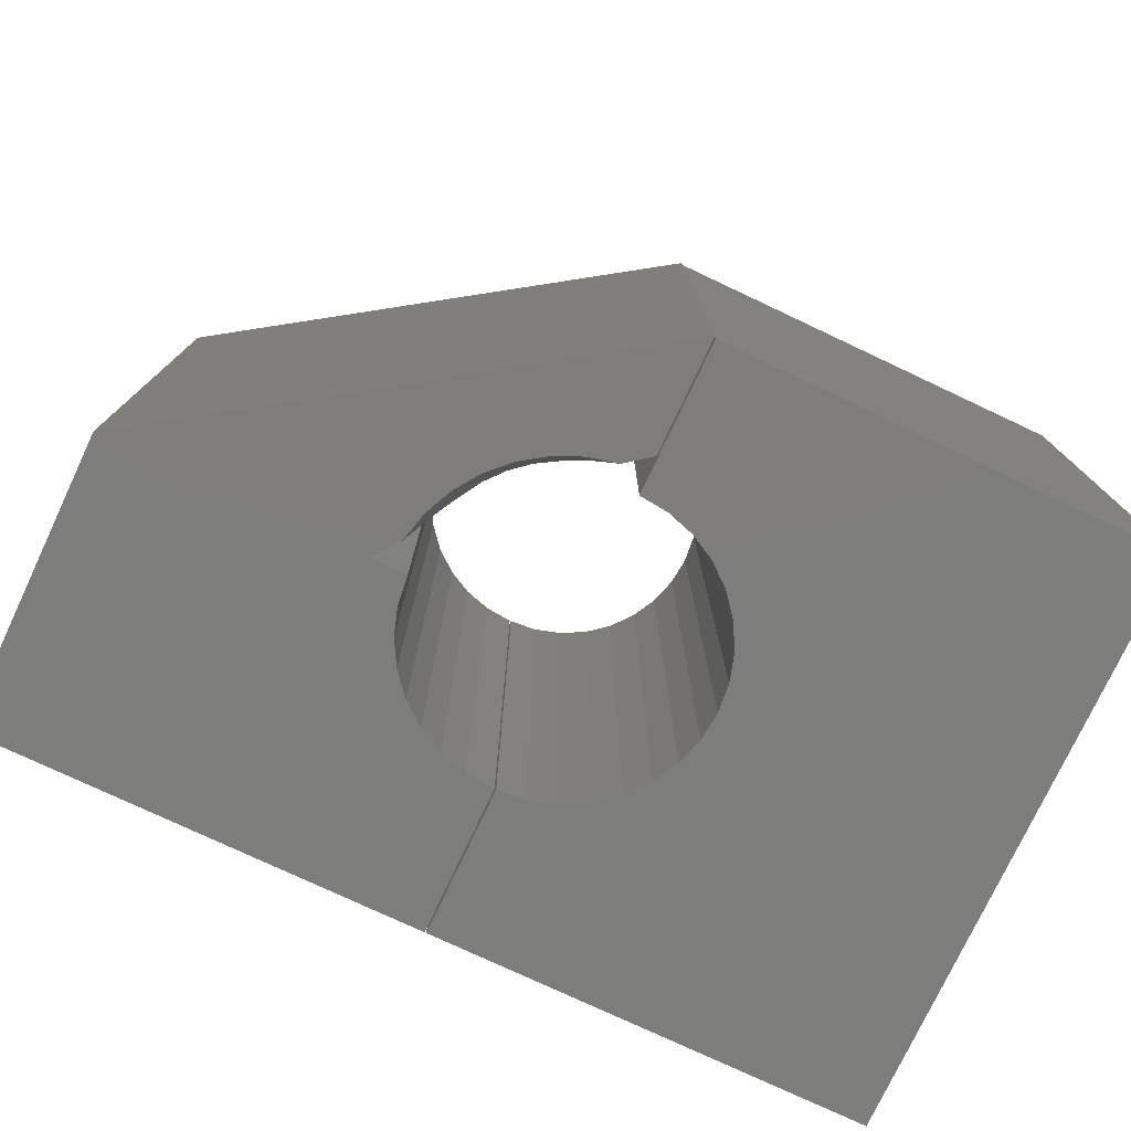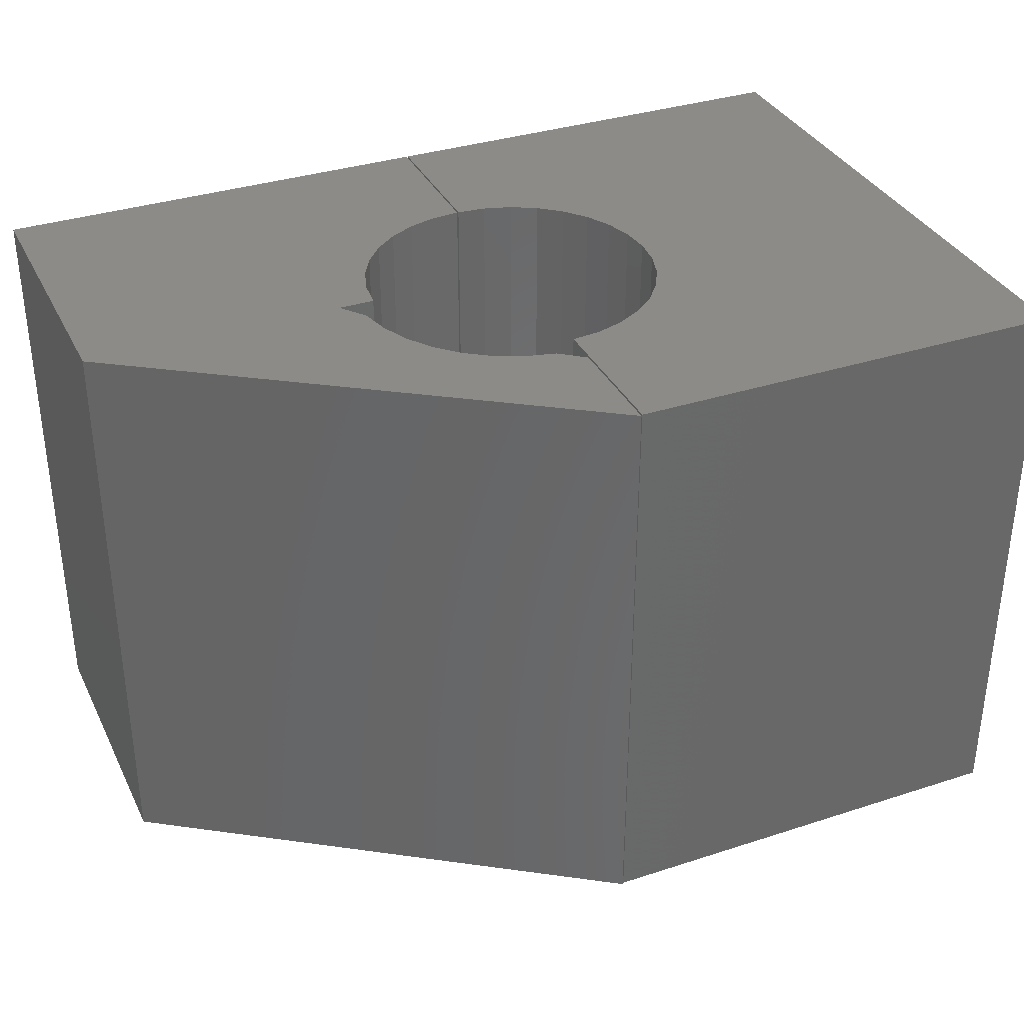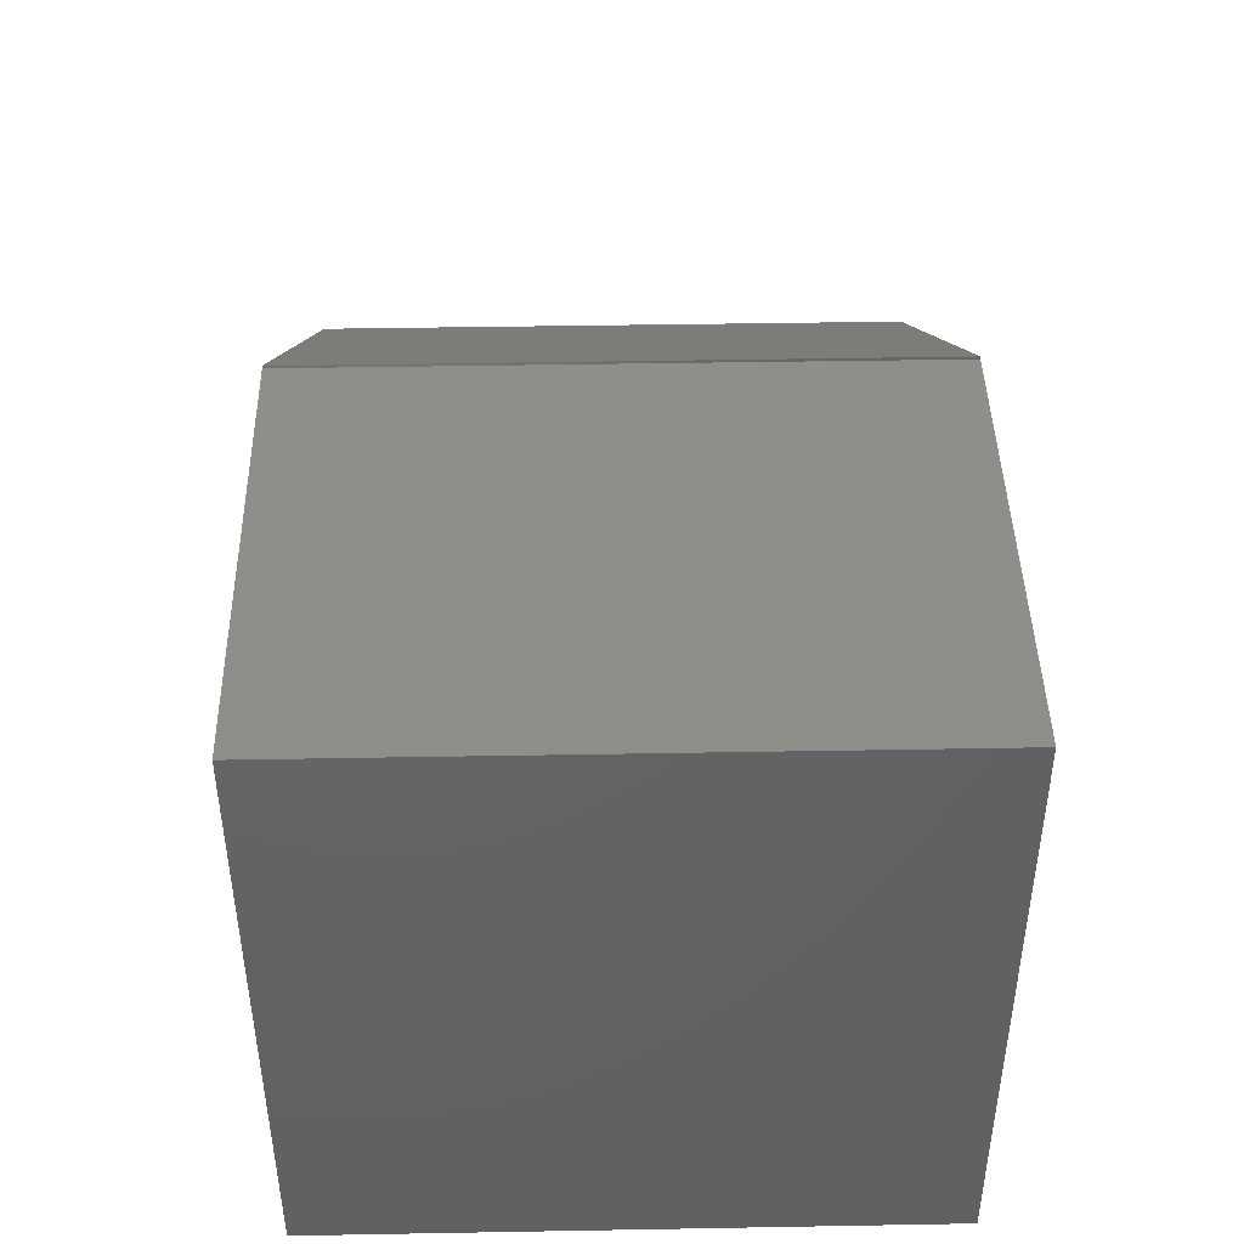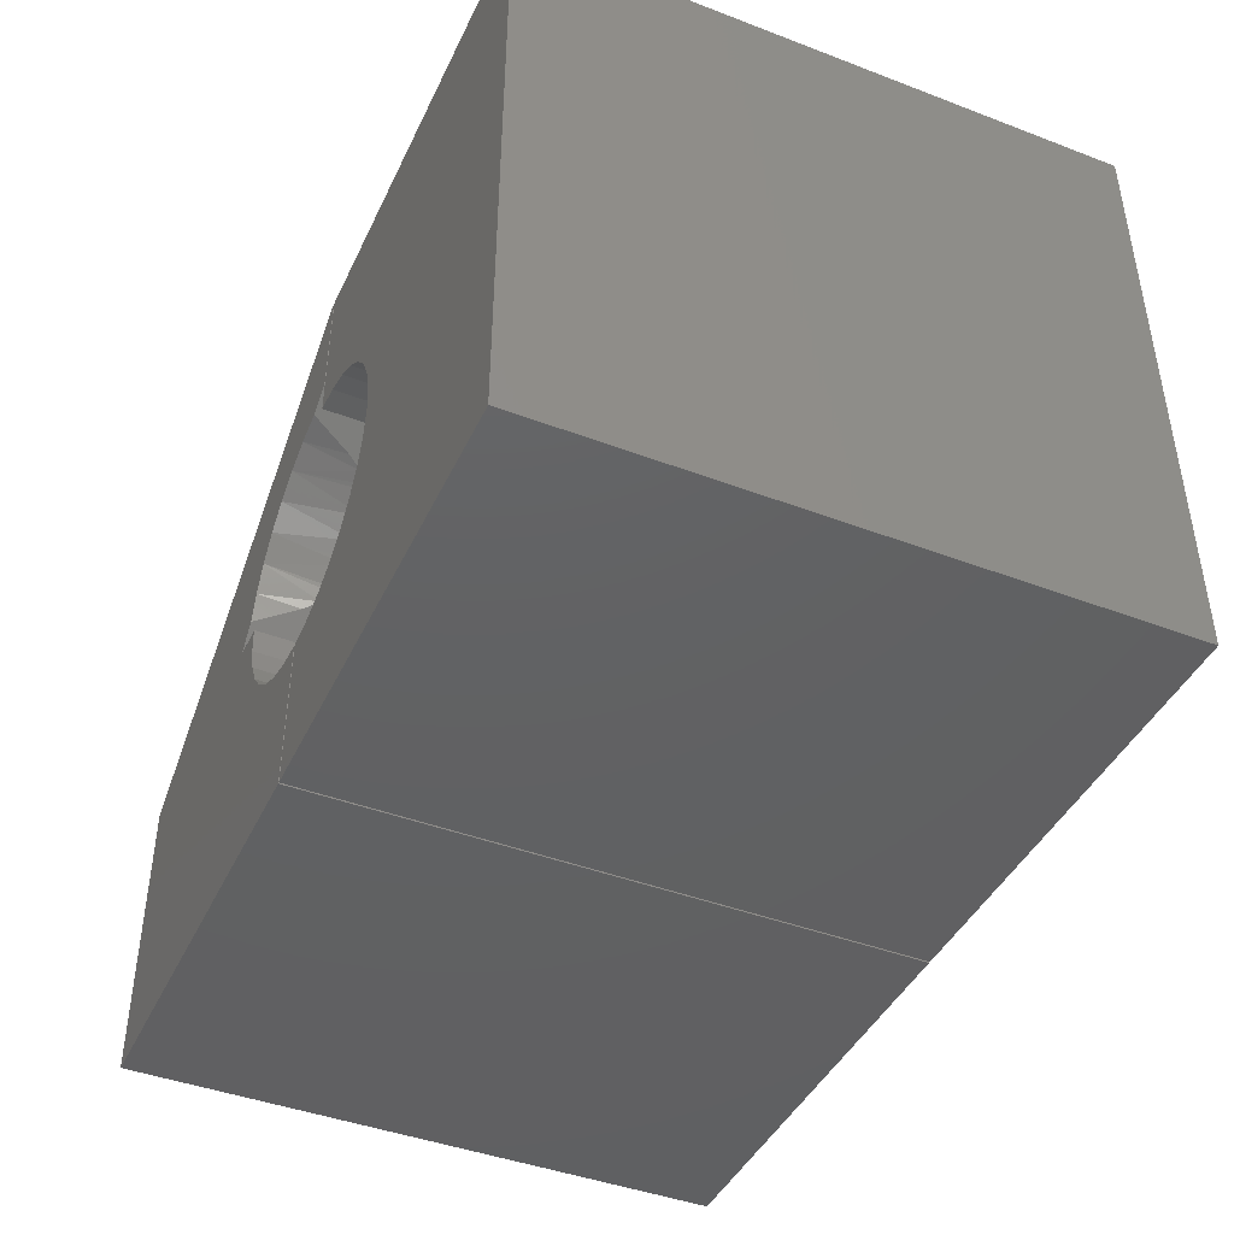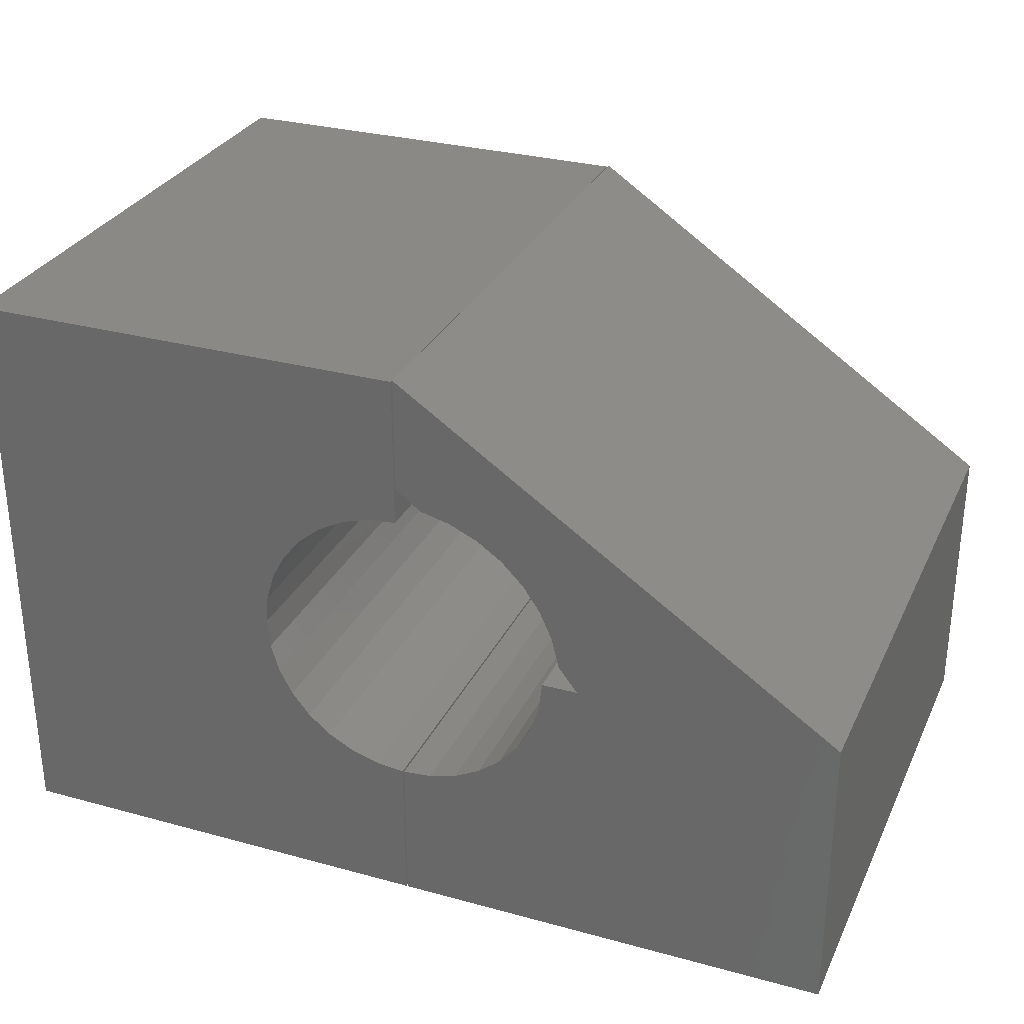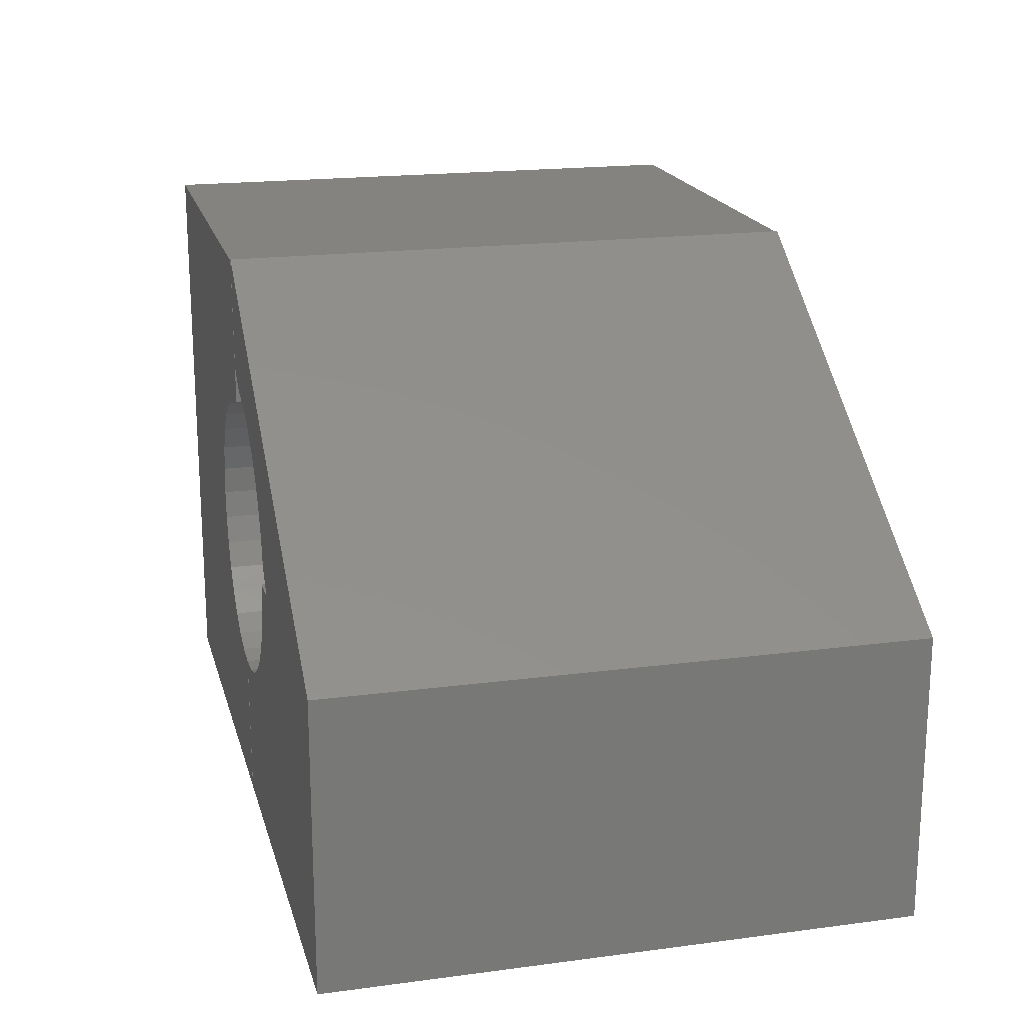
<metadata>
{"format":"stl","ext":"stl","renderer":"f3d","projection":"perspective","resolution":1024,"background":"white","views":[{"elev":-76.8,"azim":154.8,"up":"+Z"},{"elev":34.8,"azim":156.5,"up":"+Z"},{"elev":43.6,"azim":-91.2,"up":"+Y"},{"elev":-43.3,"azim":-114.2,"up":"+Y"},{"elev":29.9,"azim":21.8,"up":"+Y"},{"elev":18.9,"azim":75.9,"up":"+Y"}]}
</metadata>
<code>
# stl→obj: 110 verts, 212 faces
v 0.5013 0.2487 0.5
v 0.4985 0.2245 0.5
v 0.5316 0.2487 0.5
v 0.75 0.2487 0.5
v 0.4658 0.3578 0.5
v 0.4841 0.3395 0.5
v 0.4987 0.3182 0.5
v 0.5093 0.2947 0.5
v 0.5154 0.2696 0.5
v 0.75 0 0.5
v 0.375 0.5013 0.5
v 0.375 0.4052 0.5
v 0.3959 0.3891 0.5
v 0.421 0.383 0.5
v 0.4446 0.3724 0.5
v 0.4911 0.2013 0.5
v 0.4793 0.1799 0.5
v 0.4635 0.1613 0.5
v 0.4444 0.1462 0.5
v 0.4227 0.135 0.5
v 0.3993 0.1283 0.5
v 0.375 0.1263 0.5
v 0.375 0 0.5
v 0.5316 0.2487 0
v 0.4985 0.2245 0
v 0.5013 0.2487 0
v 0.75 0.2487 0
v 0.75 0 0
v 0.5154 0.2696 1.859e-13
v 0.5093 0.2947 0
v 0.4987 0.3182 0
v 0.4841 0.3395 0
v 0.4658 0.3578 0
v 0.375 0.5013 0
v 0.4446 0.3724 0
v 0.421 0.383 0
v 0.3959 0.3891 3.485e-13
v 0.375 0.4052 0
v 0.375 0 0
v 0.375 0.1263 0
v 0.3993 0.1283 0
v 0.4227 0.135 0
v 0.4444 0.1462 0
v 0.4635 0.1613 0
v 0.4793 0.1799 0
v 0.4911 0.2013 0
v 0.4882 0.3047 0.0625
v 0.491 0.3011 0.05864
v 0.4882 0.3047 0.4375
v 0.5025 0.2862 0.4639
v 0.4966 0.2938 0.4512
v 0.491 0.3011 0.4414
v 0.4966 0.2938 0.04884
v 0.5025 0.2862 0.03606
v 0.4643 0.338 0.0625
v 0.4486 0.3513 0.4375
v 0.4486 0.3513 0.0625
v 0.431 0.3619 0.4375
v 0.431 0.3619 0.0625
v 0.4643 0.338 0.4375
v 0.4776 0.3223 0.0625
v 0.4776 0.3223 0.4375
v 0.4275 0.3647 0.05864
v 0.4202 0.3703 0.04884
v 0.4125 0.3762 0.03606
v 0.4275 0.3647 0.4414
v 0.4202 0.3703 0.4512
v 0.4125 0.3762 0.4639
v 0.3737 0.5 0.5
v 0.305 0.3528 0.5
v 0.3264 0.3643 0.5
v 0.3496 0.3713 0.5
v 0.3737 0.3737 0.5
v 0 0 0.5
v 0.3737 0 0.5
v 0.3737 0.1263 0.5
v 0.3496 0.1287 0.5
v 0.3264 0.1357 0.5
v 0.305 0.1472 0.5
v 0.2862 0.1625 0.5
v 0.2708 0.1813 0.5
v 0.2594 0.2027 0.5
v 0.2524 0.2259 0.5
v 0.25 0.25 0.5
v 0.2524 0.2741 0.5
v 0 0.5 0.5
v 0.2594 0.2973 0.5
v 0.2708 0.3187 0.5
v 0.2862 0.3375 0.5
v 0.3737 0.5 0
v 0.3737 0.3737 0
v 0.3496 0.3713 0
v 0.3264 0.3643 0
v 0.305 0.3528 0
v 0 0 0
v 0.2524 0.2741 0
v 0.25 0.25 0
v 0.2524 0.2259 0
v 0.2594 0.2027 0
v 0.2708 0.1813 0
v 0.2862 0.1625 0
v 0.305 0.1472 0
v 0.3264 0.1357 0
v 0.3496 0.1287 0
v 0.3737 0.1263 0
v 0.3737 0 0
v 0 0.5 0
v 0.2862 0.3375 0
v 0.2708 0.3187 0
v 0.2594 0.2973 0
f 1 2 3
f 4 5 6
f 4 6 7
f 4 7 8
f 4 8 9
f 4 9 3
f 4 3 2
f 4 2 10
f 11 12 13
f 11 13 14
f 11 14 15
f 11 15 5
f 11 5 4
f 10 2 16
f 10 16 17
f 10 17 18
f 10 18 19
f 10 19 20
f 10 20 21
f 10 21 22
f 10 22 23
f 24 25 26
f 27 28 25
f 27 25 24
f 27 24 29
f 27 29 30
f 27 30 31
f 27 31 32
f 27 32 33
f 34 27 33
f 34 33 35
f 34 35 36
f 34 36 37
f 34 37 38
f 28 39 40
f 28 40 41
f 28 41 42
f 28 42 43
f 28 43 44
f 28 44 45
f 28 45 46
f 28 46 25
f 44 17 45
f 45 17 16
f 45 16 46
f 46 16 2
f 46 2 25
f 25 2 1
f 25 1 26
f 17 44 18
f 18 44 43
f 18 43 19
f 19 43 42
f 19 42 20
f 20 42 41
f 20 41 21
f 21 41 40
f 21 40 22
f 40 39 22
f 22 39 23
f 39 28 23
f 23 28 10
f 24 26 3
f 3 26 1
f 47 48 49
f 3 9 50
f 24 3 50
f 24 50 51
f 24 51 52
f 24 52 49
f 24 49 48
f 24 48 53
f 24 53 54
f 24 54 29
f 27 34 4
f 4 34 11
f 28 27 10
f 10 27 4
f 55 56 57
f 57 56 58
f 57 58 59
f 56 55 60
f 60 55 61
f 60 61 62
f 62 61 47
f 62 47 49
f 34 38 11
f 11 38 12
f 47 31 48
f 47 61 31
f 59 35 57
f 59 63 35
f 53 31 30
f 53 30 54
f 61 32 31
f 55 33 32
f 55 32 61
f 57 35 33
f 57 33 55
f 64 65 36
f 36 35 64
f 37 36 65
f 29 54 30
f 31 53 48
f 35 63 64
f 58 66 59
f 38 37 65
f 12 38 65
f 12 65 64
f 12 64 63
f 12 63 59
f 12 59 66
f 12 66 67
f 12 67 68
f 12 68 13
f 52 7 49
f 7 62 49
f 56 15 58
f 15 66 58
f 8 7 51
f 50 8 51
f 7 6 62
f 6 5 60
f 62 6 60
f 5 15 56
f 60 5 56
f 14 68 67
f 67 15 14
f 68 14 13
f 8 50 9
f 52 51 7
f 67 66 15
f 69 70 71
f 69 71 72
f 69 72 73
f 74 75 76
f 74 76 77
f 74 77 78
f 74 78 79
f 74 79 80
f 74 80 81
f 74 81 82
f 74 82 83
f 74 83 84
f 74 84 85
f 86 74 85
f 86 85 87
f 86 87 88
f 86 88 89
f 86 89 70
f 86 70 69
f 90 91 92
f 90 92 93
f 90 93 94
f 95 96 97
f 95 97 98
f 95 98 99
f 95 99 100
f 95 100 101
f 95 101 102
f 95 102 103
f 95 103 104
f 95 104 105
f 95 105 106
f 107 90 94
f 107 94 108
f 107 108 109
f 107 109 110
f 107 110 96
f 107 96 95
f 107 95 86
f 86 95 74
f 90 107 69
f 69 107 86
f 91 90 73
f 73 90 69
f 97 83 98
f 98 83 82
f 98 82 99
f 99 82 81
f 99 81 100
f 100 81 80
f 100 80 101
f 101 80 79
f 101 79 102
f 102 79 78
f 102 78 103
f 103 78 77
f 103 77 104
f 104 77 76
f 104 76 105
f 83 97 84
f 84 97 96
f 84 96 85
f 85 96 110
f 85 110 87
f 87 110 109
f 87 109 88
f 88 109 108
f 88 108 89
f 89 108 94
f 89 94 70
f 70 94 93
f 70 93 71
f 71 93 92
f 71 92 72
f 72 92 91
f 72 91 73
f 106 105 75
f 75 105 76
f 95 106 74
f 74 106 75

</code>
